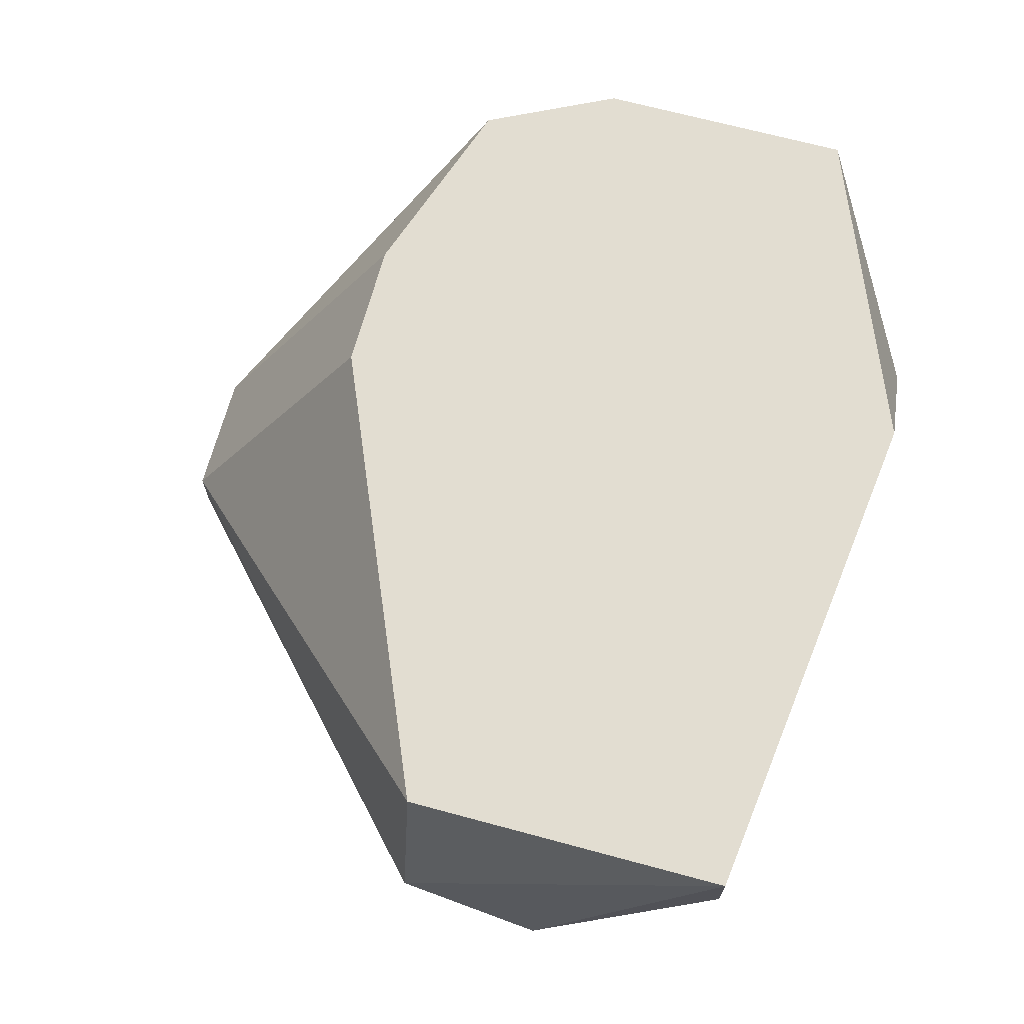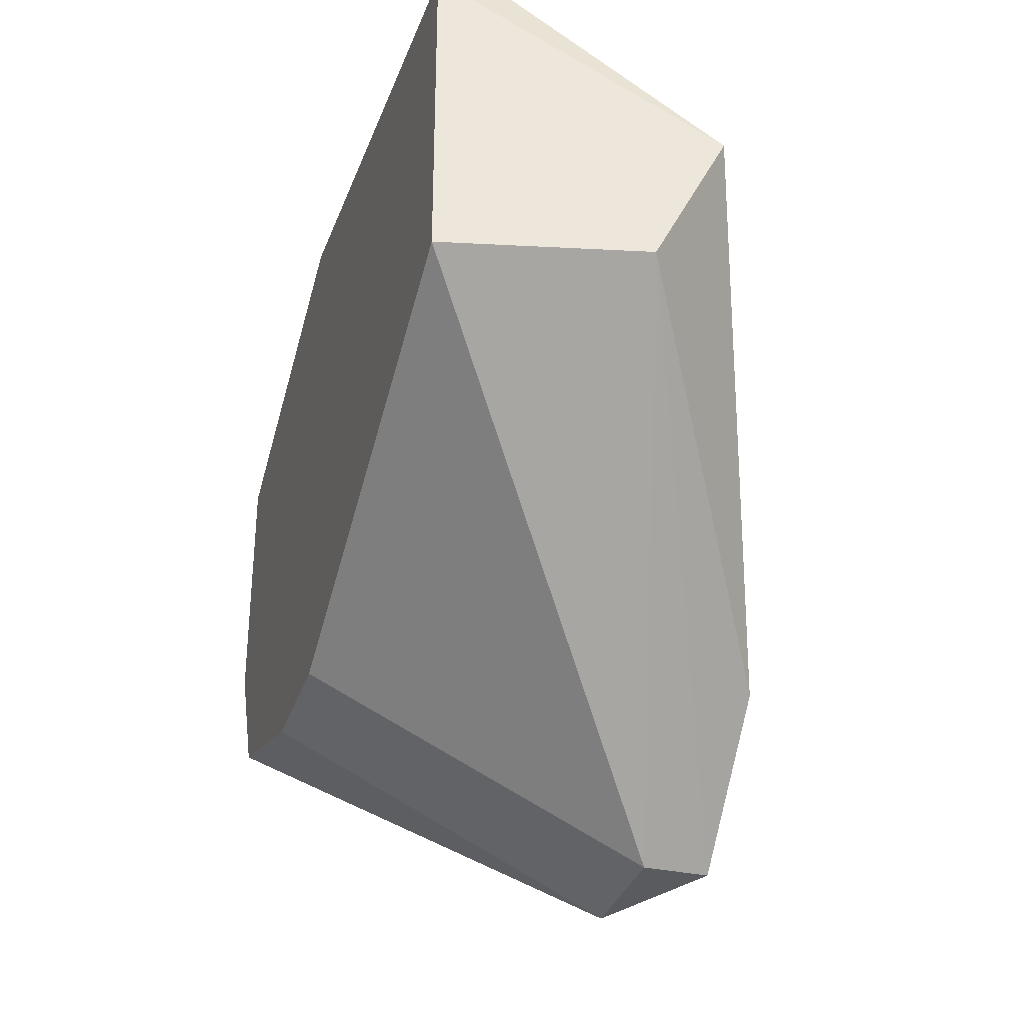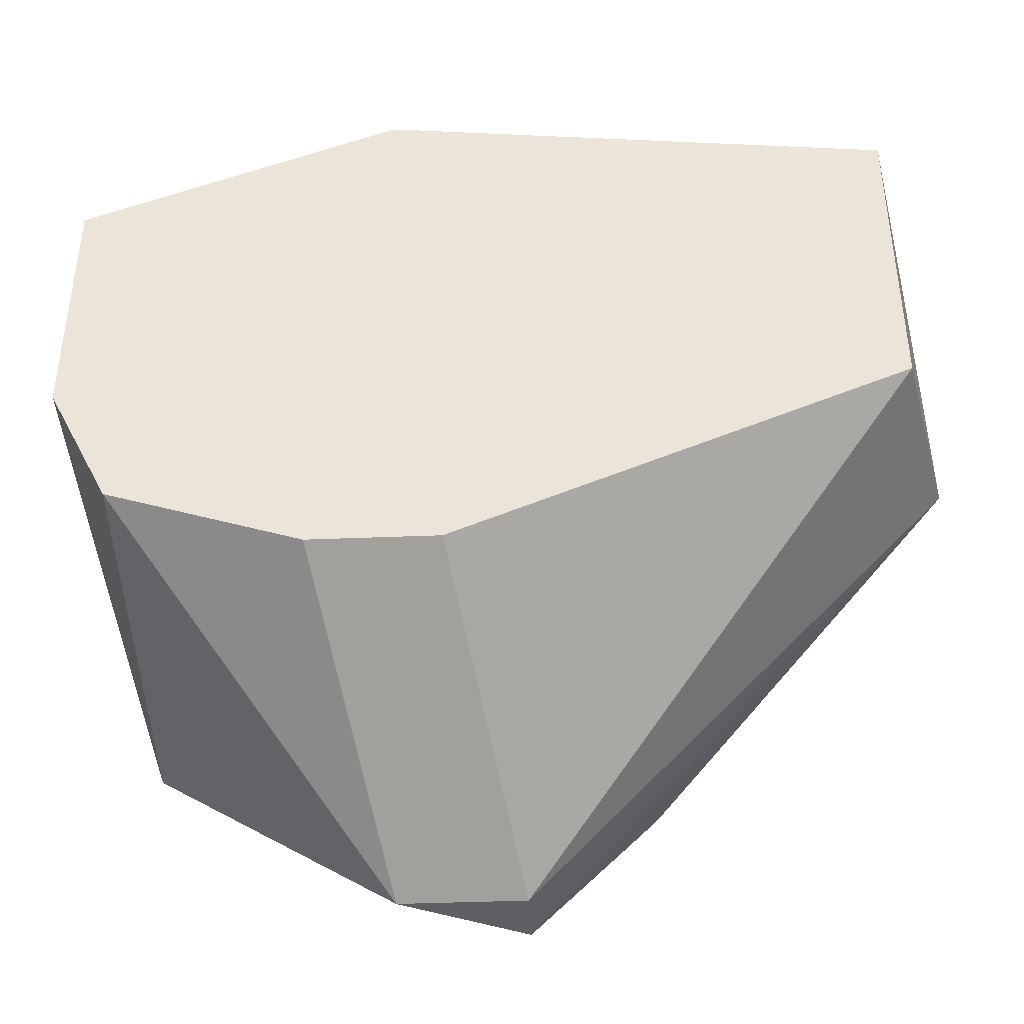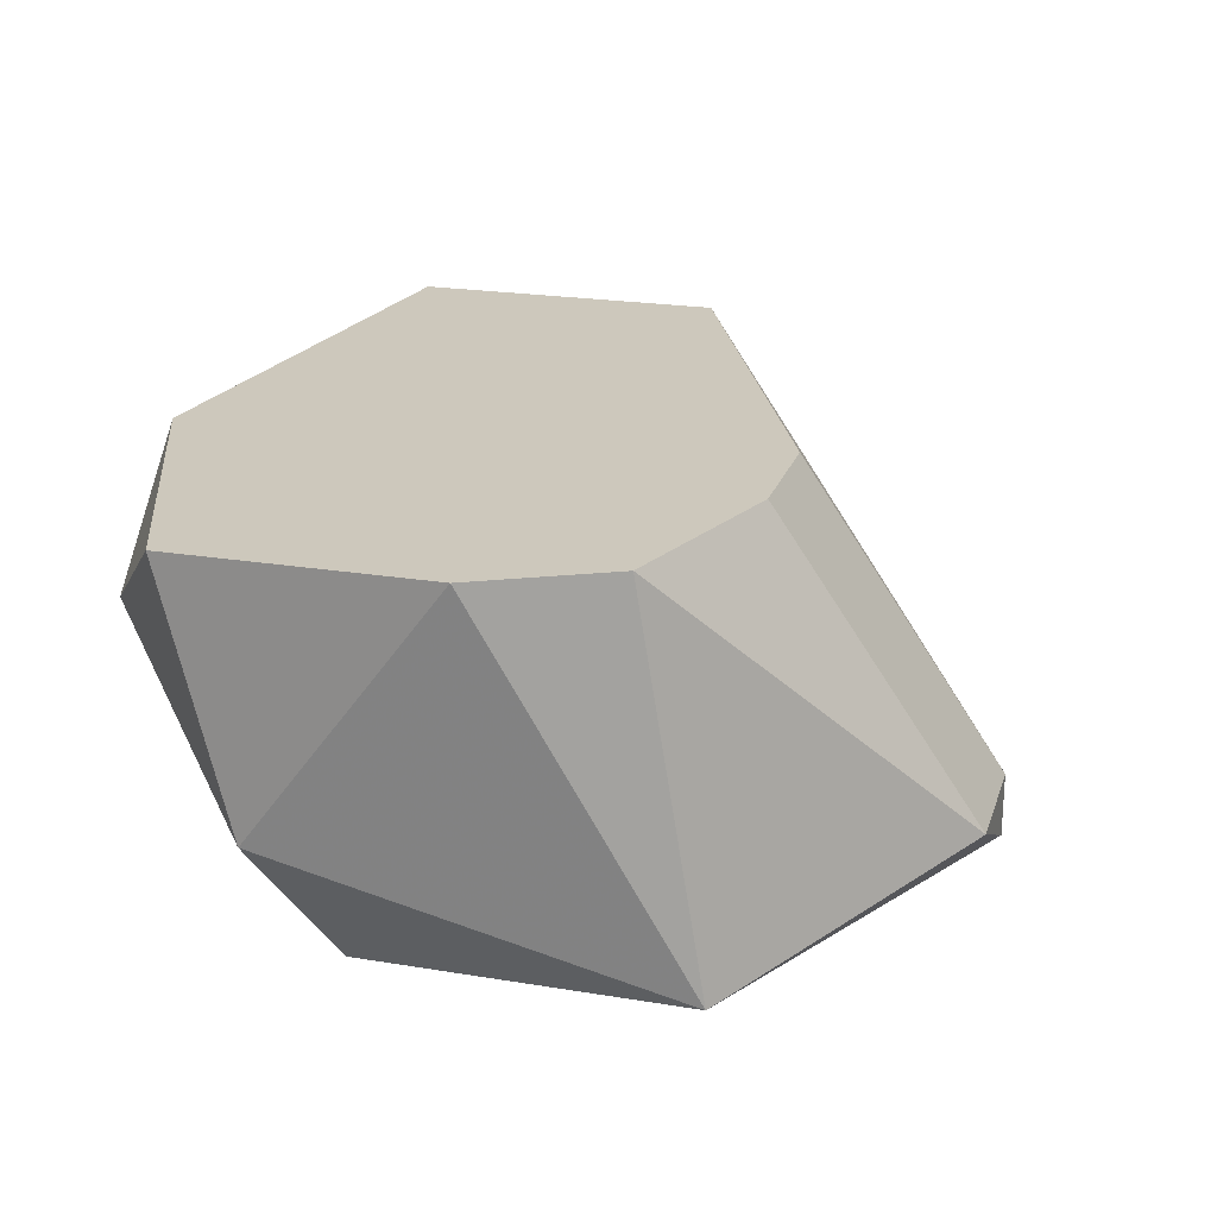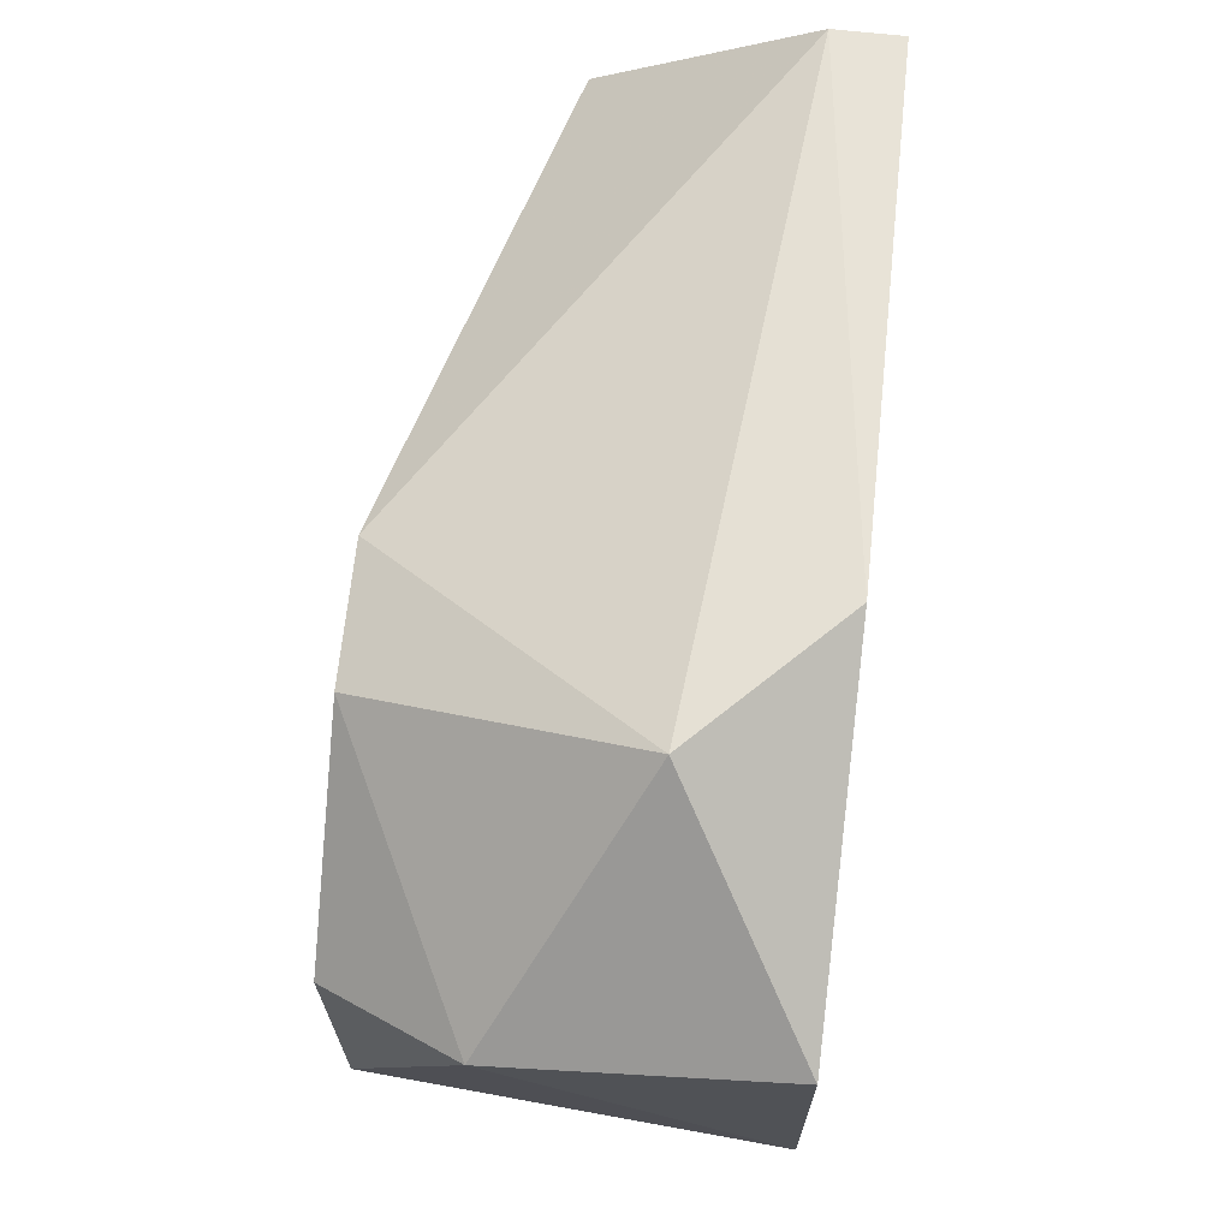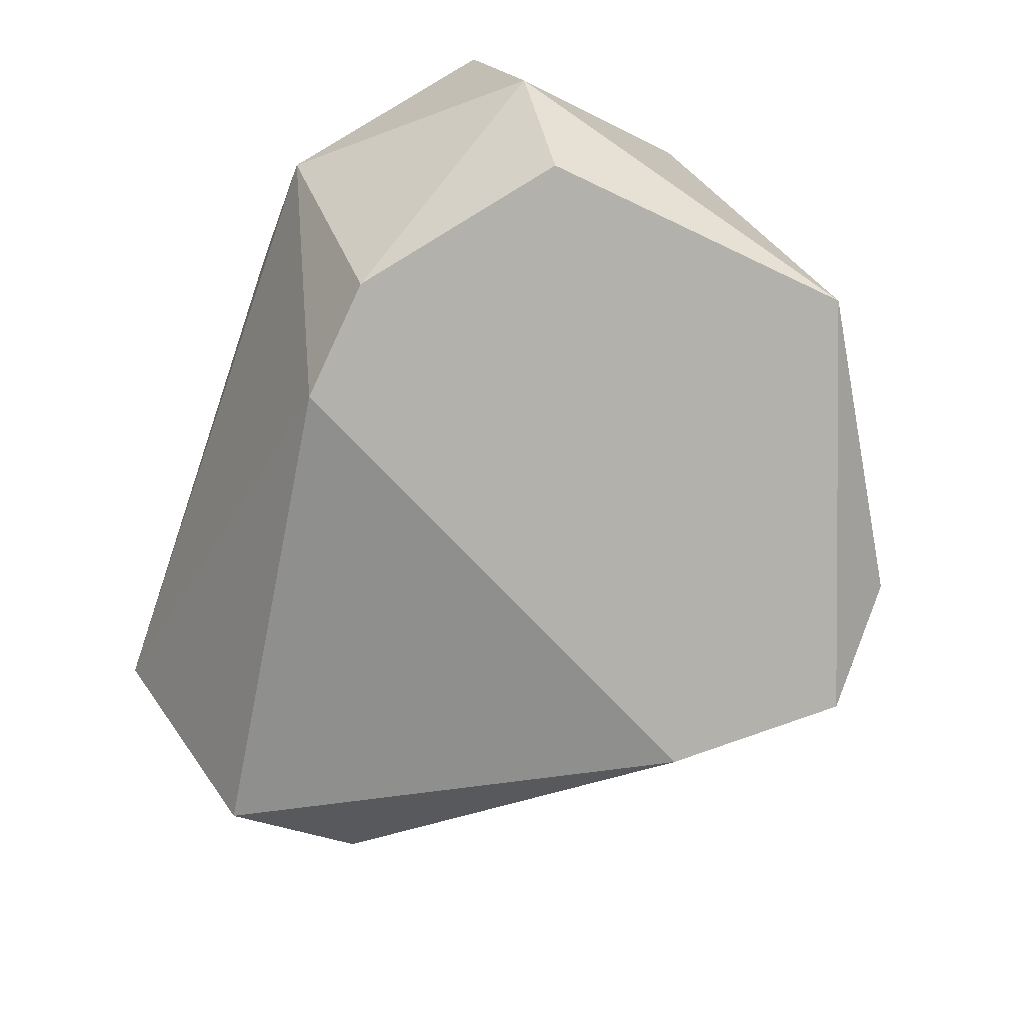
<metadata>
{"format":"obj","ext":"obj","renderer":"f3d","projection":"perspective","resolution":1024,"background":"white","views":[{"elev":68.6,"azim":105.1,"up":"+Z"},{"elev":-33.0,"azim":73.2,"up":"+Y"},{"elev":-40.9,"azim":2.8,"up":"+Y"},{"elev":22.1,"azim":-73.9,"up":"+Z"},{"elev":68.9,"azim":-83.8,"up":"+Y"},{"elev":-79.0,"azim":-115.2,"up":"+Z"}]}
</metadata>
<code>
v 0.00958 0.0161 -0.01281
v 0.01336 0.02459 -0.007142
v 0.02091 0.02364 -0.007142
v 0.01241 0.0161 -0.007142
v 0.02156 0.02101 -0.01102
v 0.01241 0.0227 -0.01281
v 0.01524 0.01326 -0.01281
v 0.008635 0.0227 -0.007142
v 0.02091 0.01893 -0.007142
v 0.00958 0.01704 -0.007142
v 0.008635 0.02176 -0.01092
v 0.01147 0.02459 -0.00903
v 0.0143 0.0227 -0.01281
v 0.01336 0.01326 -0.01186
v 0.01713 0.01515 -0.01281
v 0.02154 0.01893 -0.009974
v 0.01524 0.01326 -0.01186
v 0.02091 0.02364 -0.008086
v 0.008635 0.01893 -0.007142
v 0.00958 0.02081 -0.01281
v 0.0143 0.0161 -0.007142
f 17 9 21
f 3 2 4
f 1 6 7
f 4 2 8
f 3 4 9
f 4 8 10
f 8 2 12
f 11 8 12
f 6 11 12
f 7 6 13
f 6 12 13
f 1 7 14
f 10 1 14
f 4 10 14
f 13 5 15
f 7 13 15
f 5 3 16
f 3 9 16
f 15 5 16
f 7 15 16
f 14 7 17
f 4 14 17
f 16 9 17
f 7 16 17
f 2 3 18
f 3 5 18
f 12 2 18
f 5 13 18
f 13 12 18
f 1 10 19
f 10 8 19
f 8 11 19
f 11 1 19
f 6 1 20
f 11 6 20
f 1 11 20
f 9 4 21
f 4 17 21

</code>
